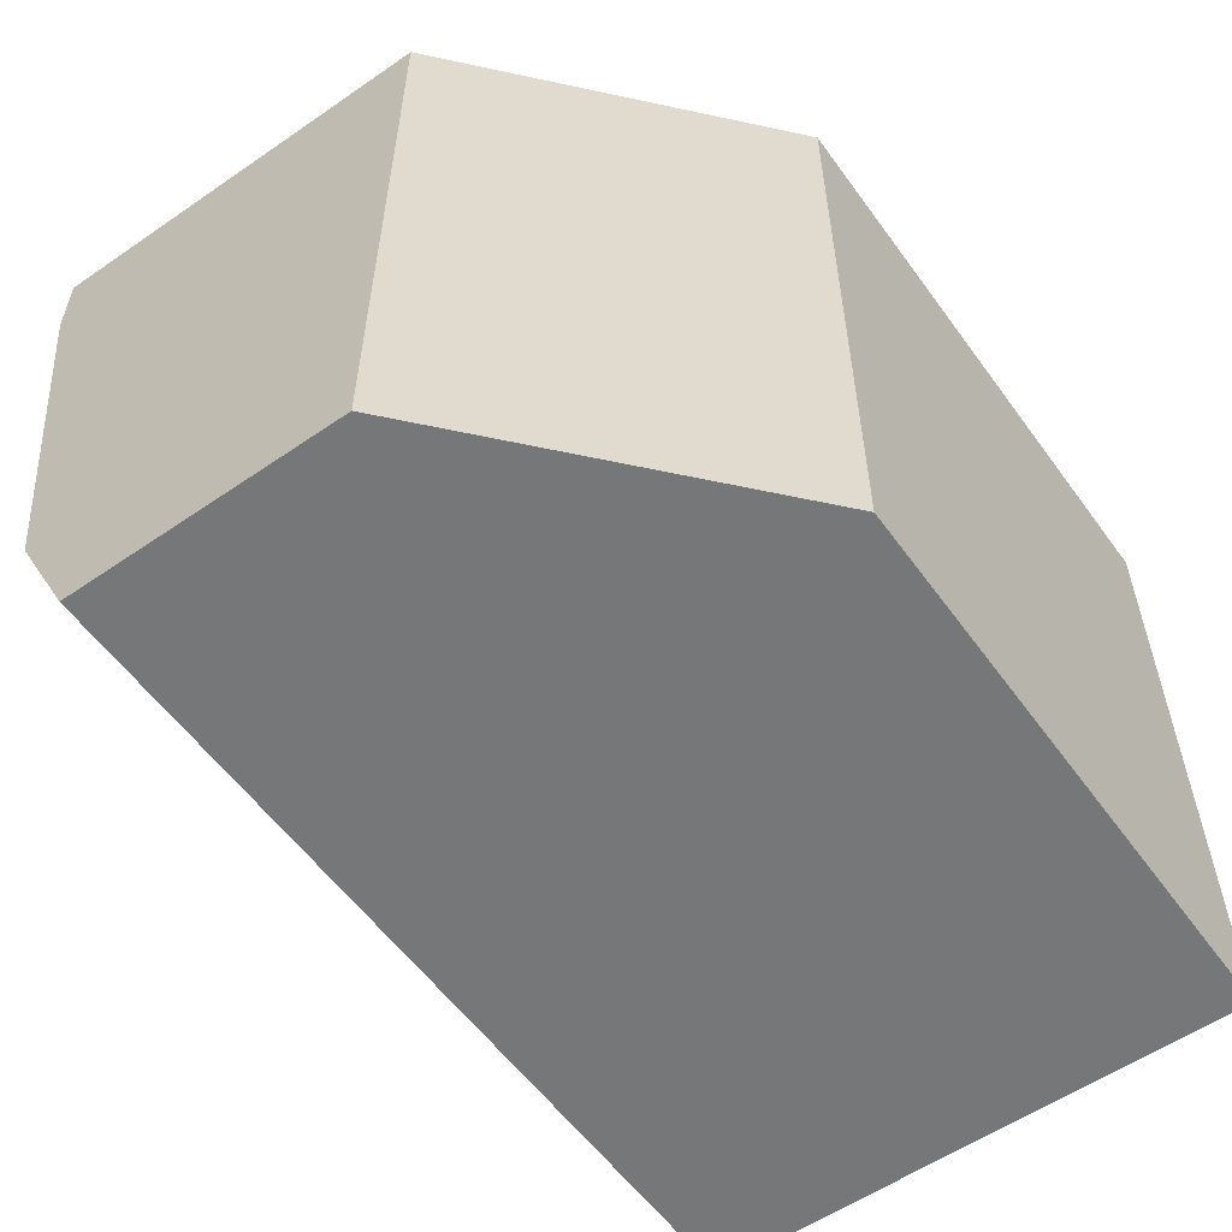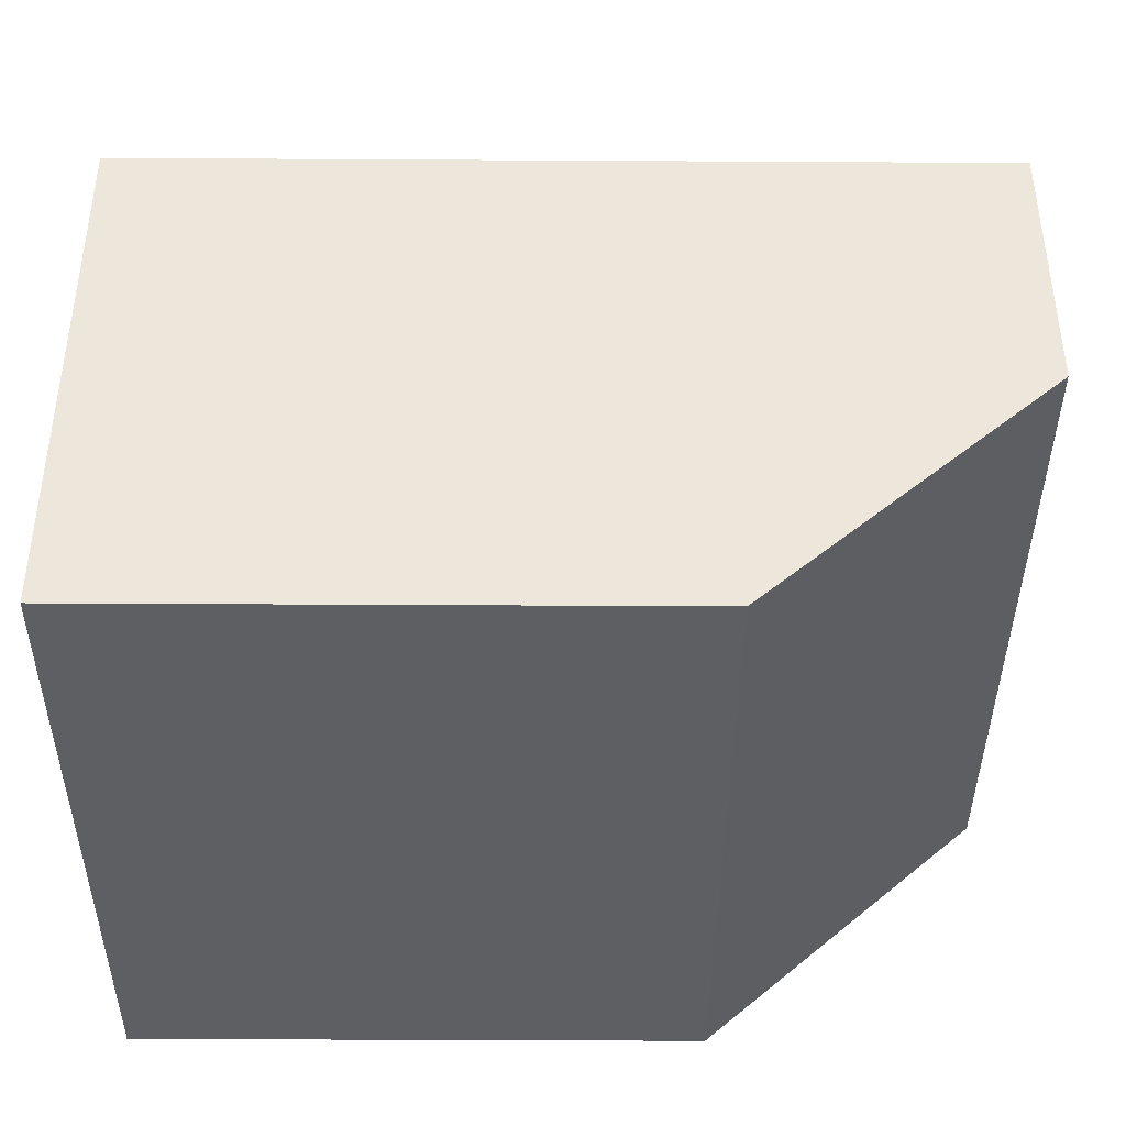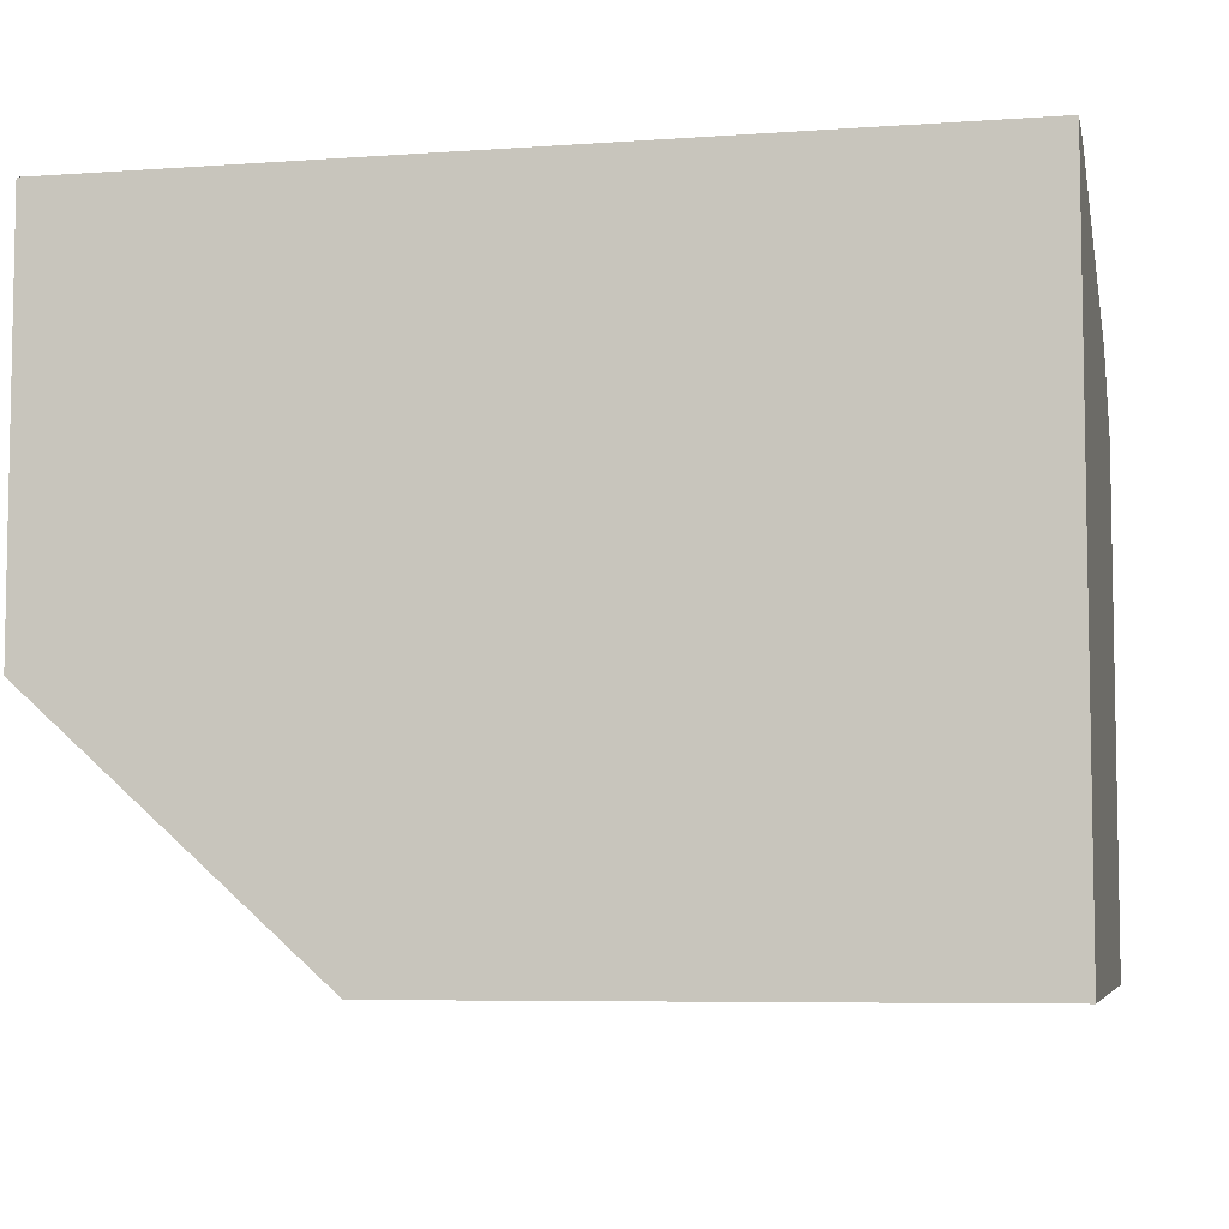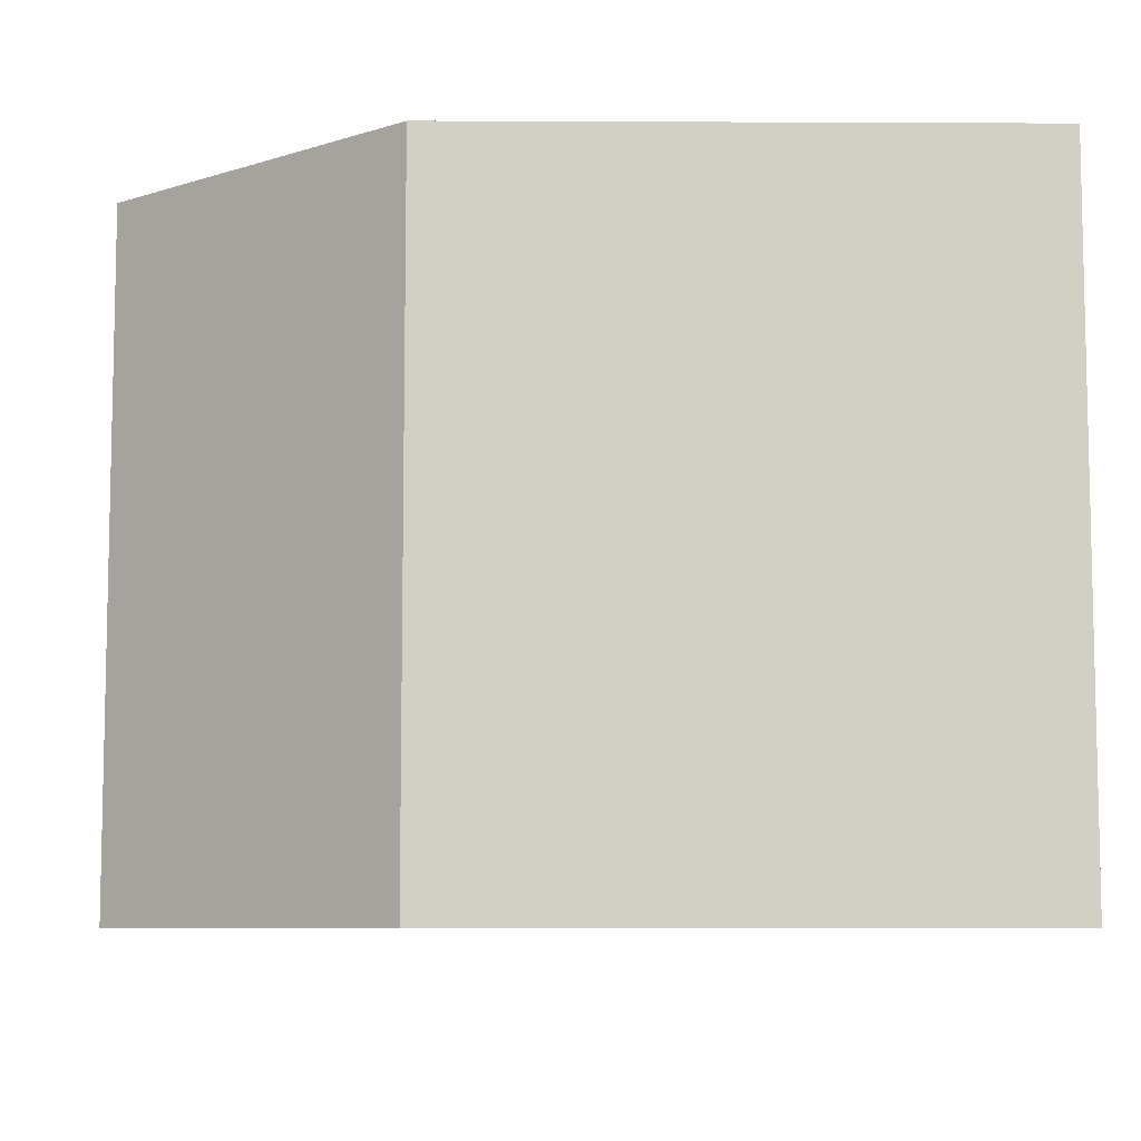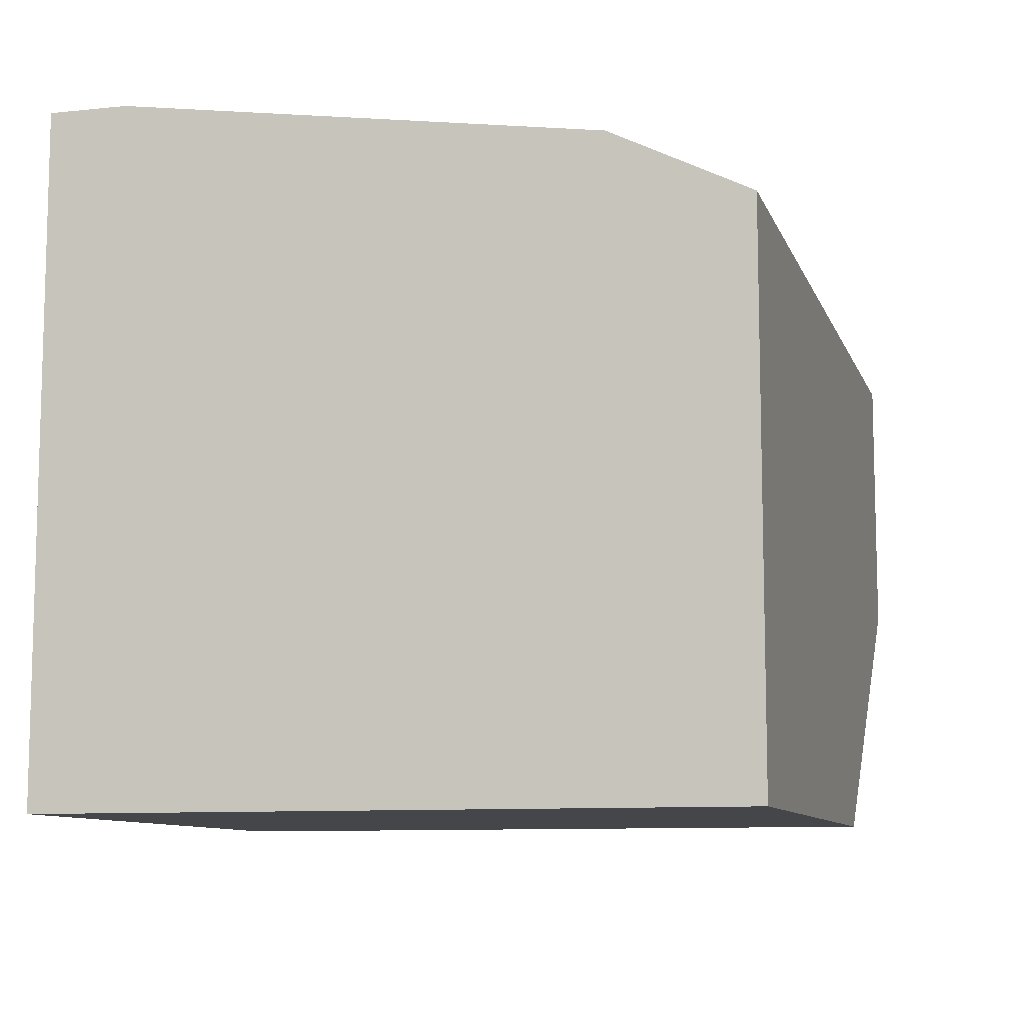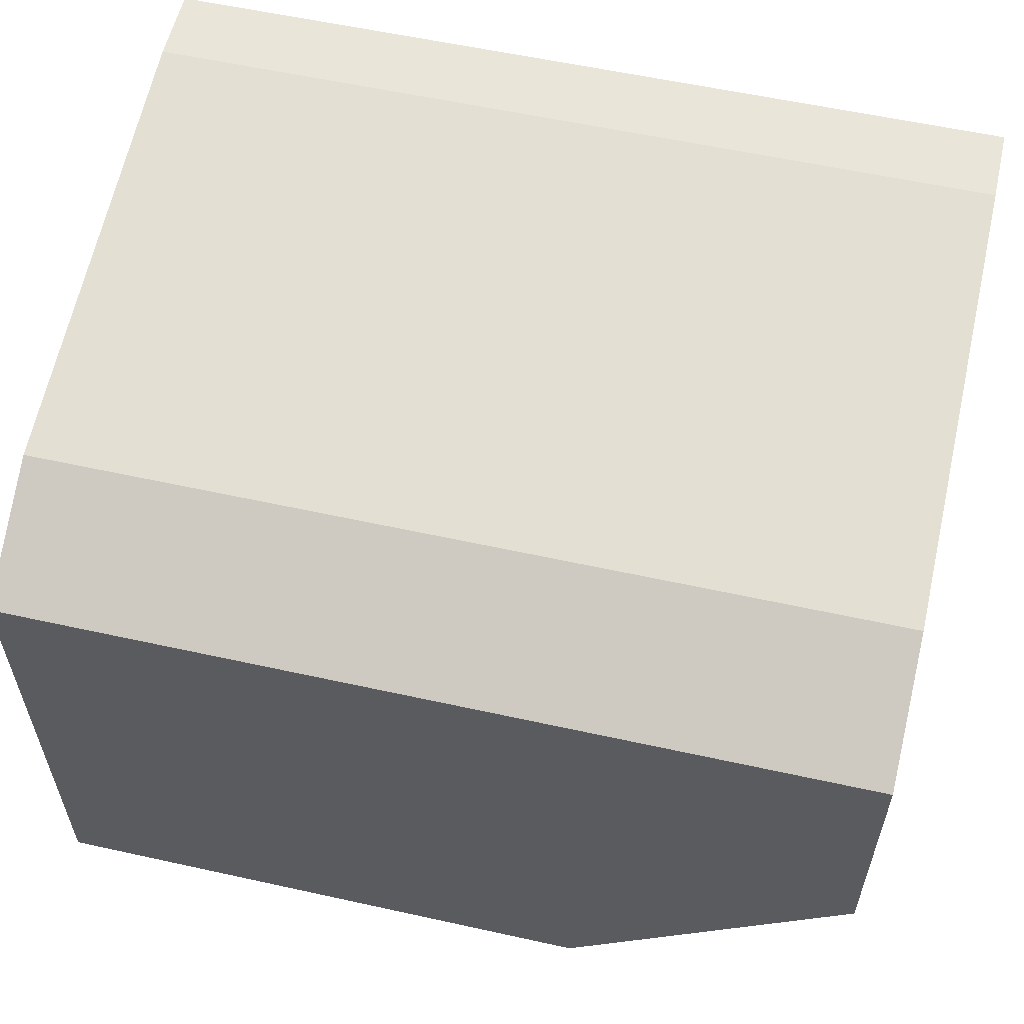
<metadata>
{"format":"obj","ext":"obj","renderer":"f3d","projection":"perspective","resolution":1024,"background":"white","views":[{"elev":-57.0,"azim":125.6,"up":"+Y"},{"elev":-40.4,"azim":-0.4,"up":"+Z"},{"elev":-6.4,"azim":-168.2,"up":"+Z"},{"elev":-7.8,"azim":179.3,"up":"+Y"},{"elev":-9.5,"azim":-74.6,"up":"+Z"},{"elev":57.8,"azim":12.9,"up":"+Z"}]}
</metadata>
<code>
v 0.4564 0.5349 0.129
v 0.4564 0.5162 0.129
v 0.4564 0.5349 0.02988
v 0.2486 0.5349 0.129
v 0.4564 0.4033 0.1129
v 0.2486 0.5162 0.129
v 0.4564 0.3706 0.02988
v 0.3871 0.5349 -0.03205
v 0.2486 0.5349 -0.03205
v 0.4564 0.3706 0.09678
v 0.2486 0.4033 0.1129
v 0.3871 0.3706 -0.03205
v 0.2486 0.3706 -0.03205
v 0.2486 0.3706 0.09678
f 4 13 14
f 4 14 11
f 4 11 6
f 5 11 14
f 7 13 12
f 7 10 14
f 7 14 13
f 8 12 13
f 8 13 9
f 4 9 13
f 5 14 10
f 3 12 8
f 1 8 9
f 2 11 5
f 1 2 5
f 3 7 12
f 1 10 7
f 1 7 3
f 1 5 10
f 1 9 4
f 1 4 6
f 1 6 2
f 2 6 11
f 1 3 8

</code>
